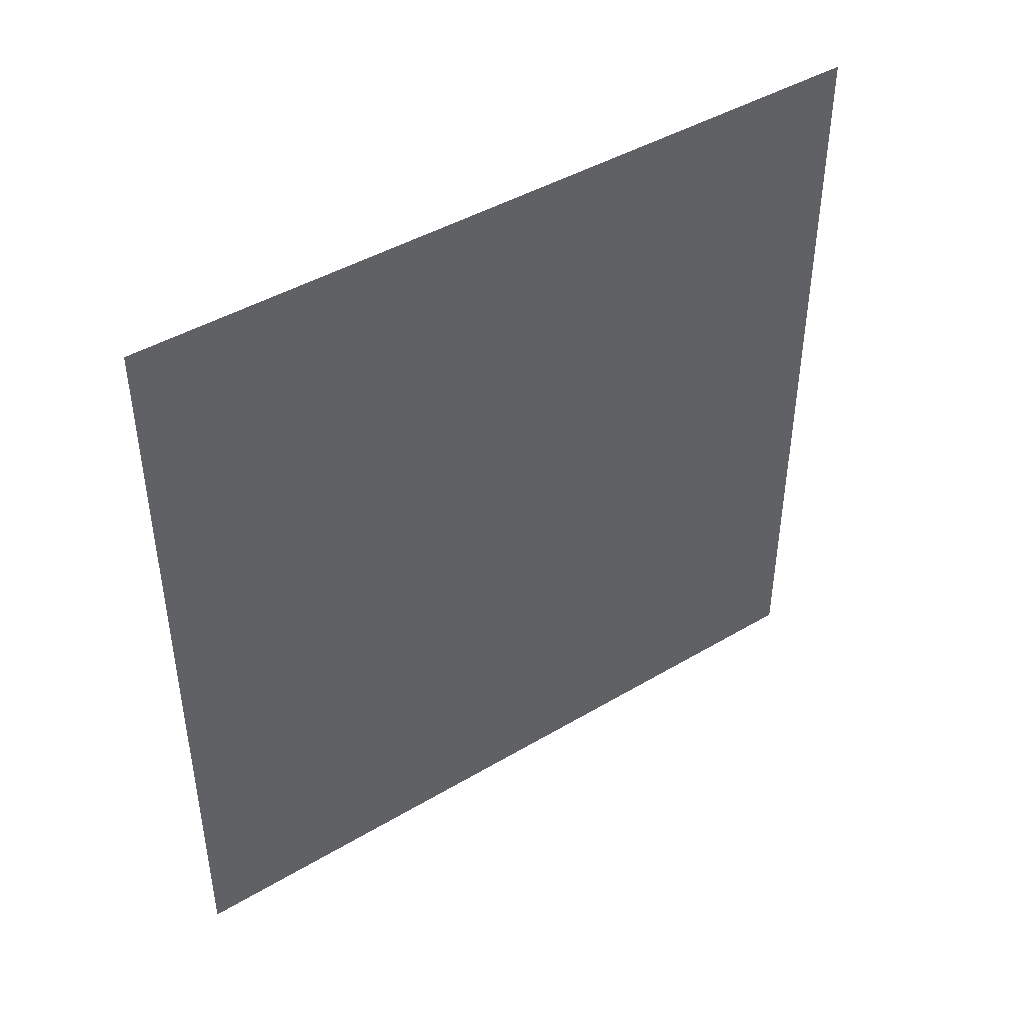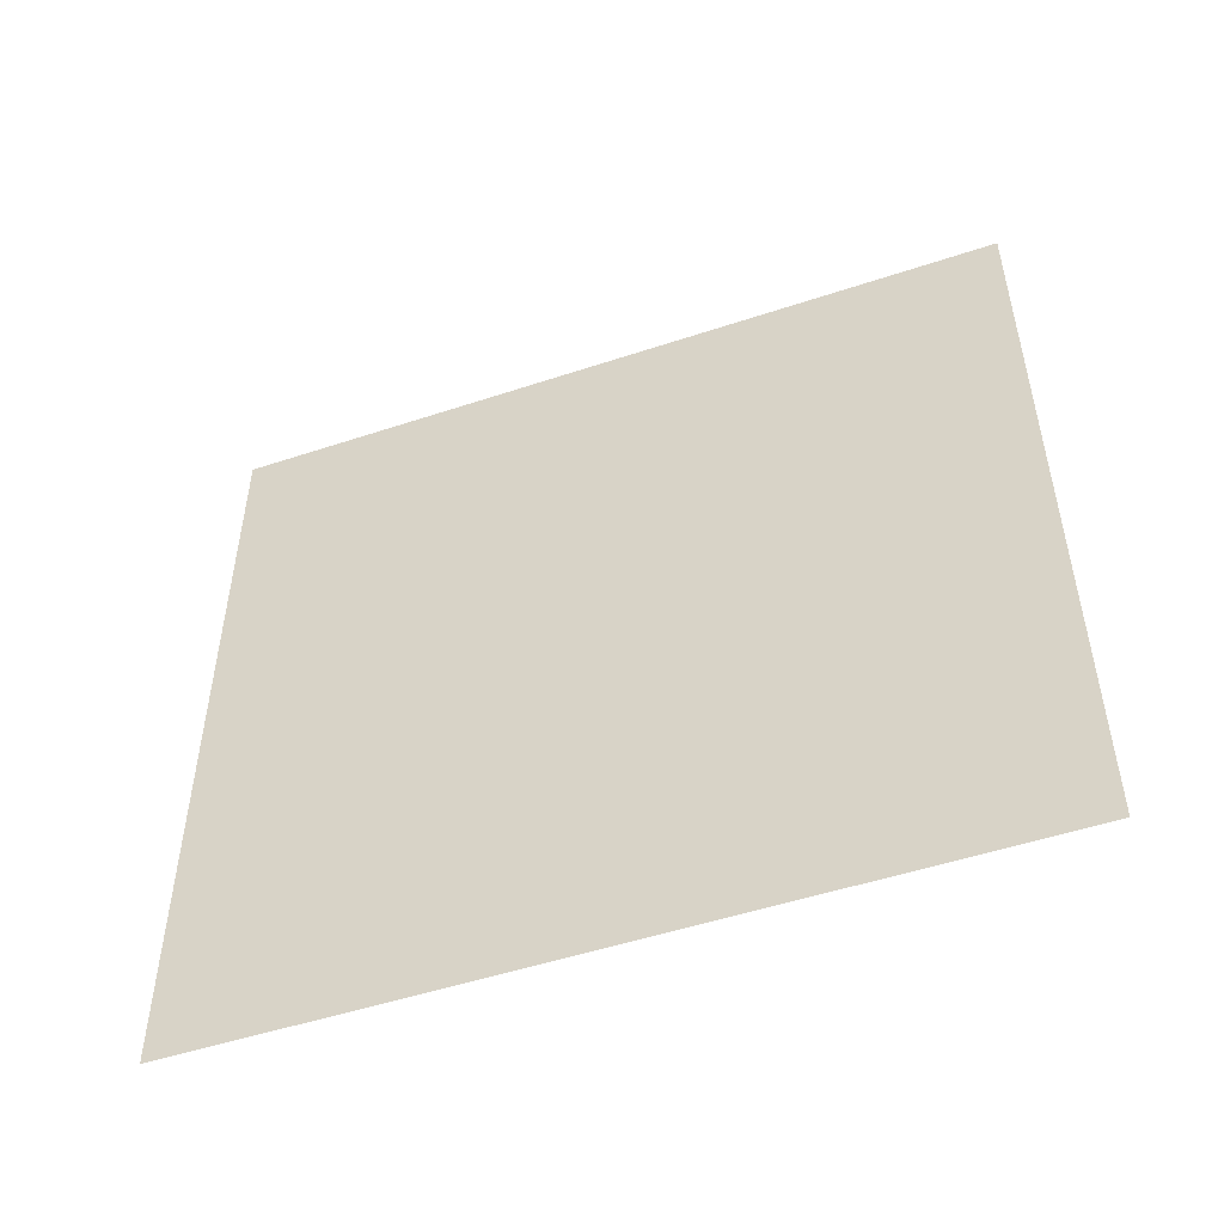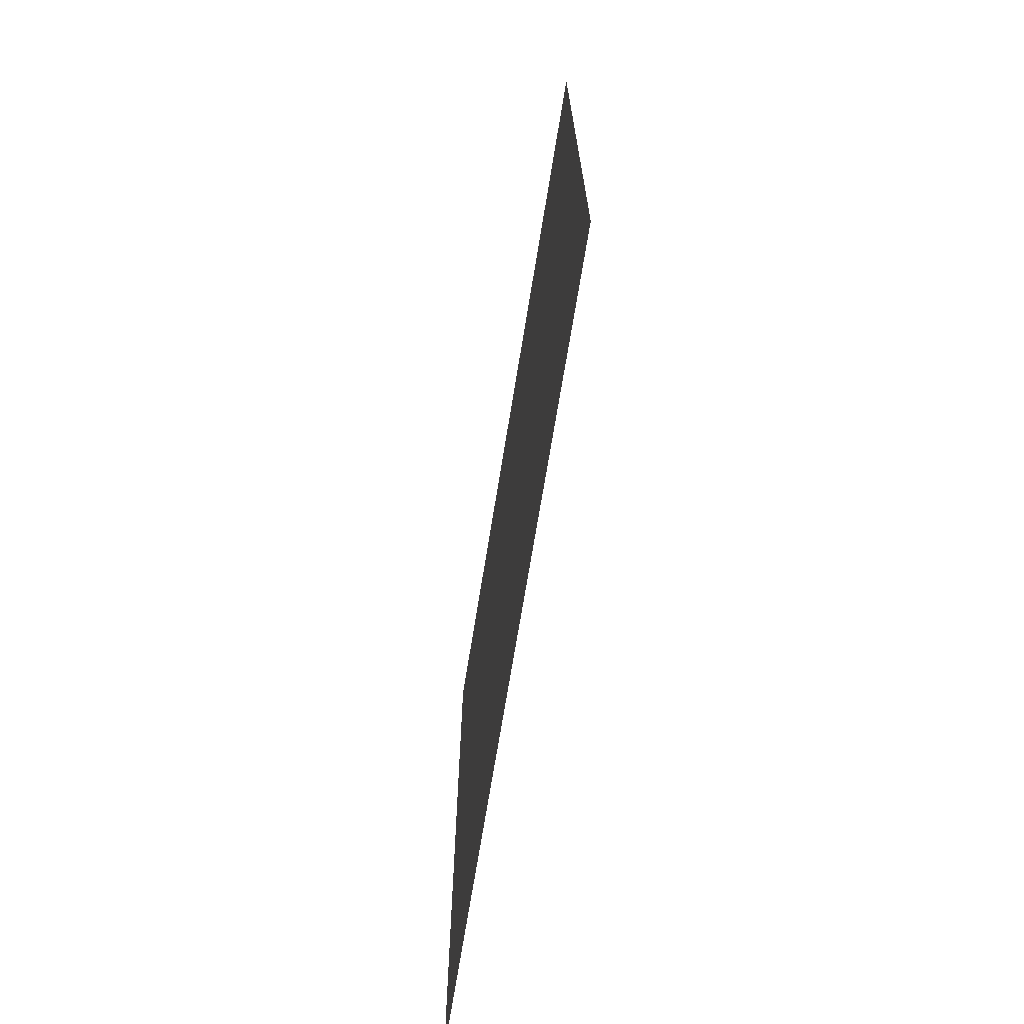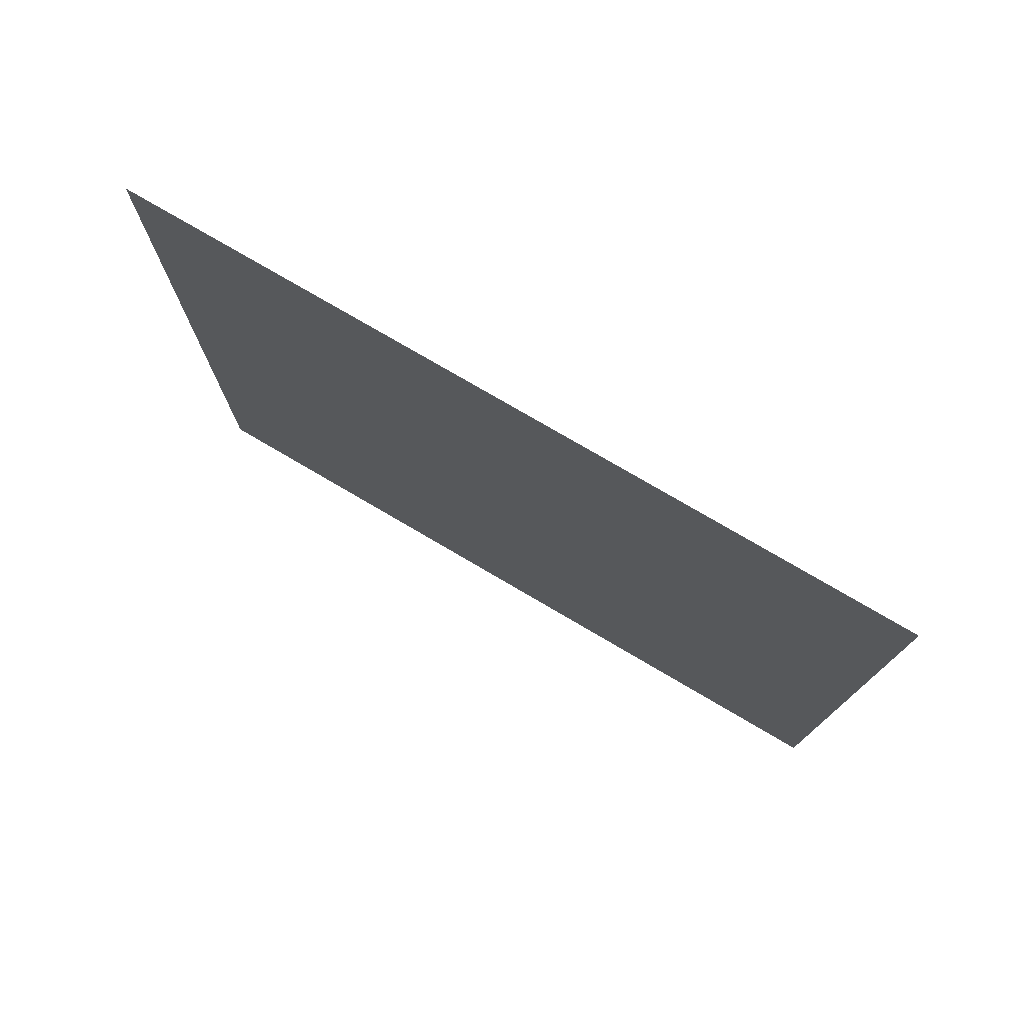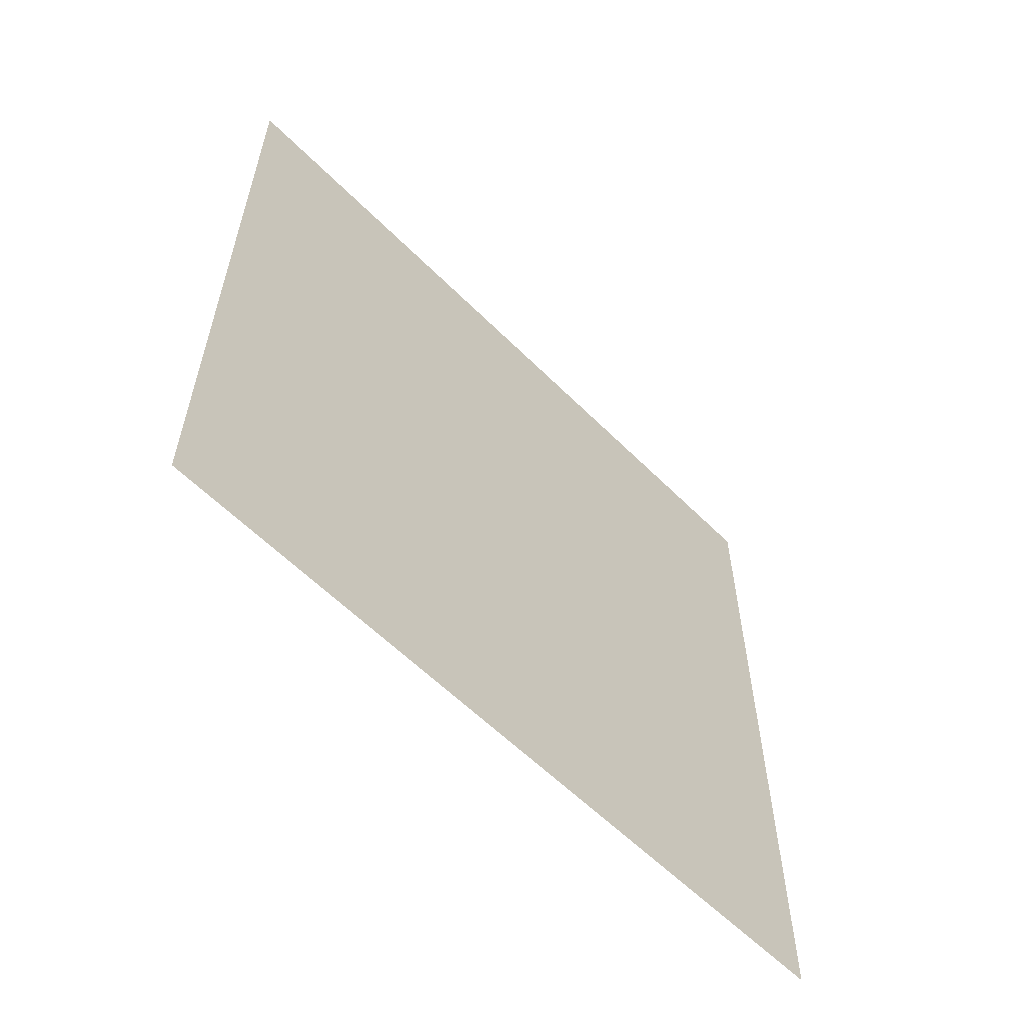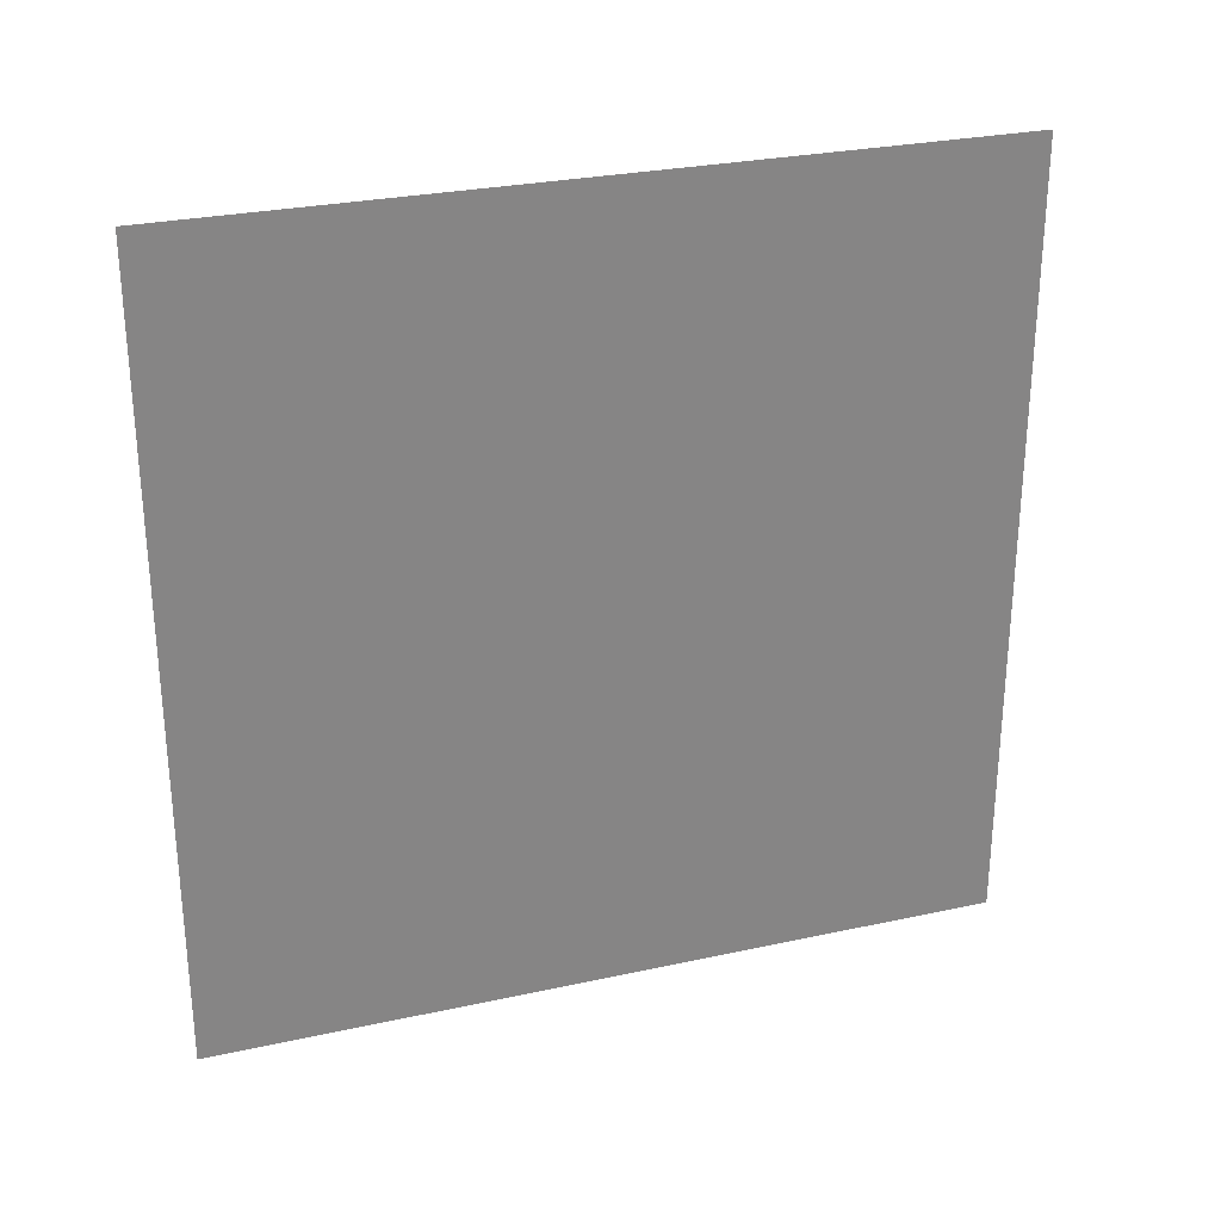
<metadata>
{"format":"obj","ext":"obj","renderer":"f3d","projection":"perspective","resolution":1024,"background":"white","views":[{"elev":43.7,"azim":-125.0,"up":"+Z"},{"elev":-50.5,"azim":-70.0,"up":"+Y"},{"elev":-70.2,"azim":170.8,"up":"+Y"},{"elev":76.7,"azim":-59.6,"up":"+Y"},{"elev":-58.9,"azim":44.3,"up":"+Y"},{"elev":27.9,"azim":-108.4,"up":"+Z"}]}
</metadata>
<code>
o Plane
v -1.5e-05 200 200
v 1.5e-05 -200 200
v -1.5e-05 200 -200
v 1.5e-05 -200 -200
f 2 3 1
f 2 4 3

</code>
